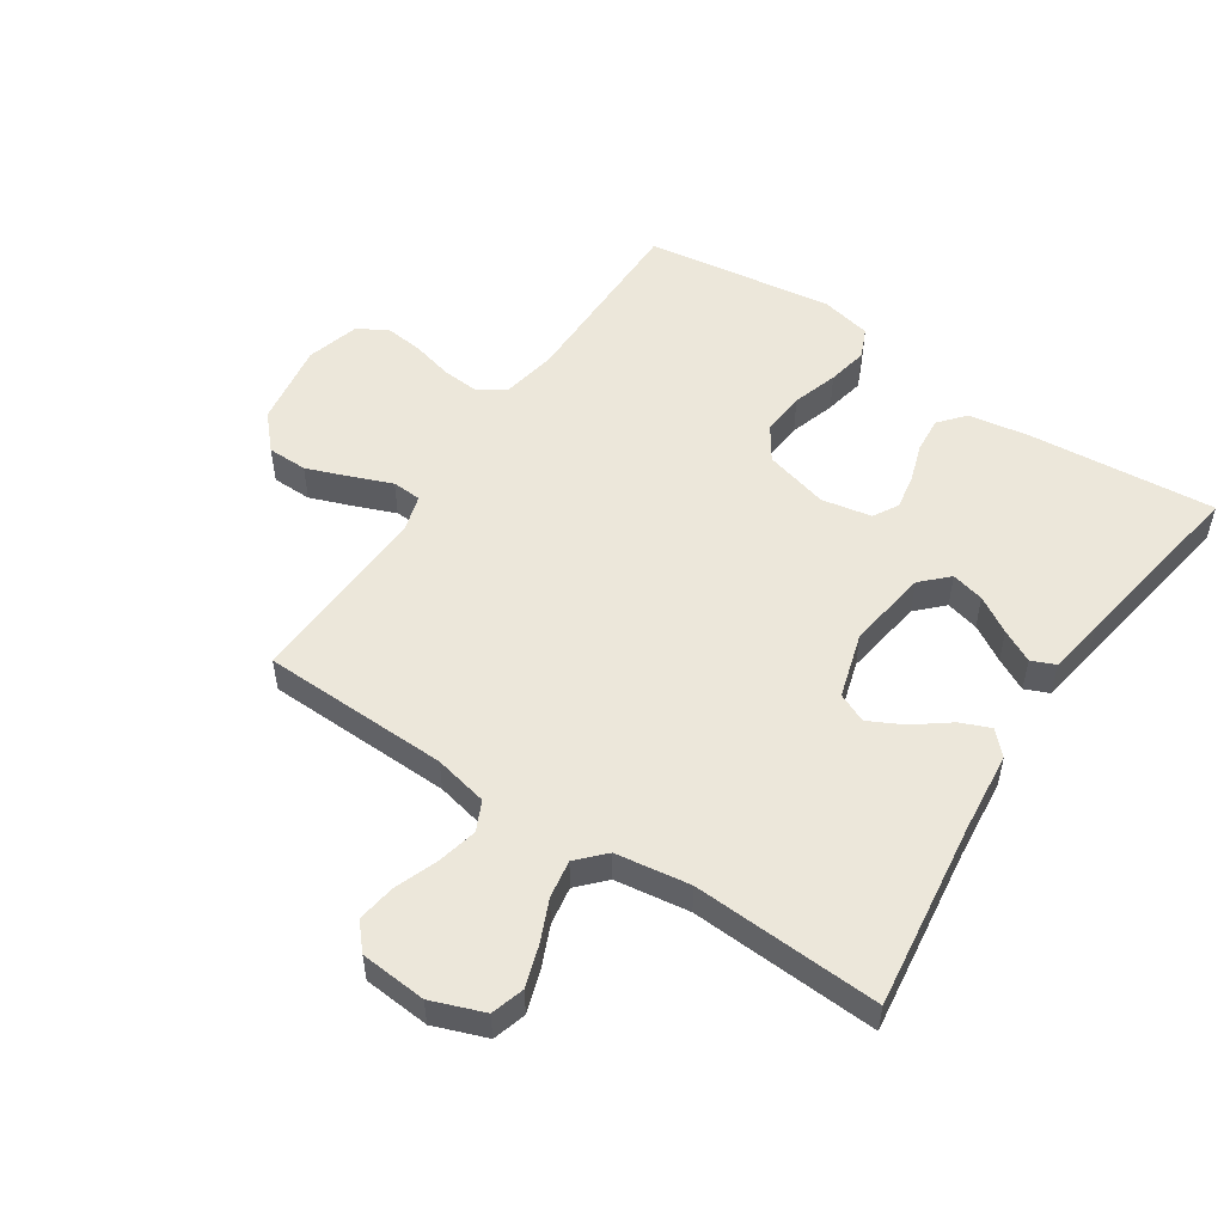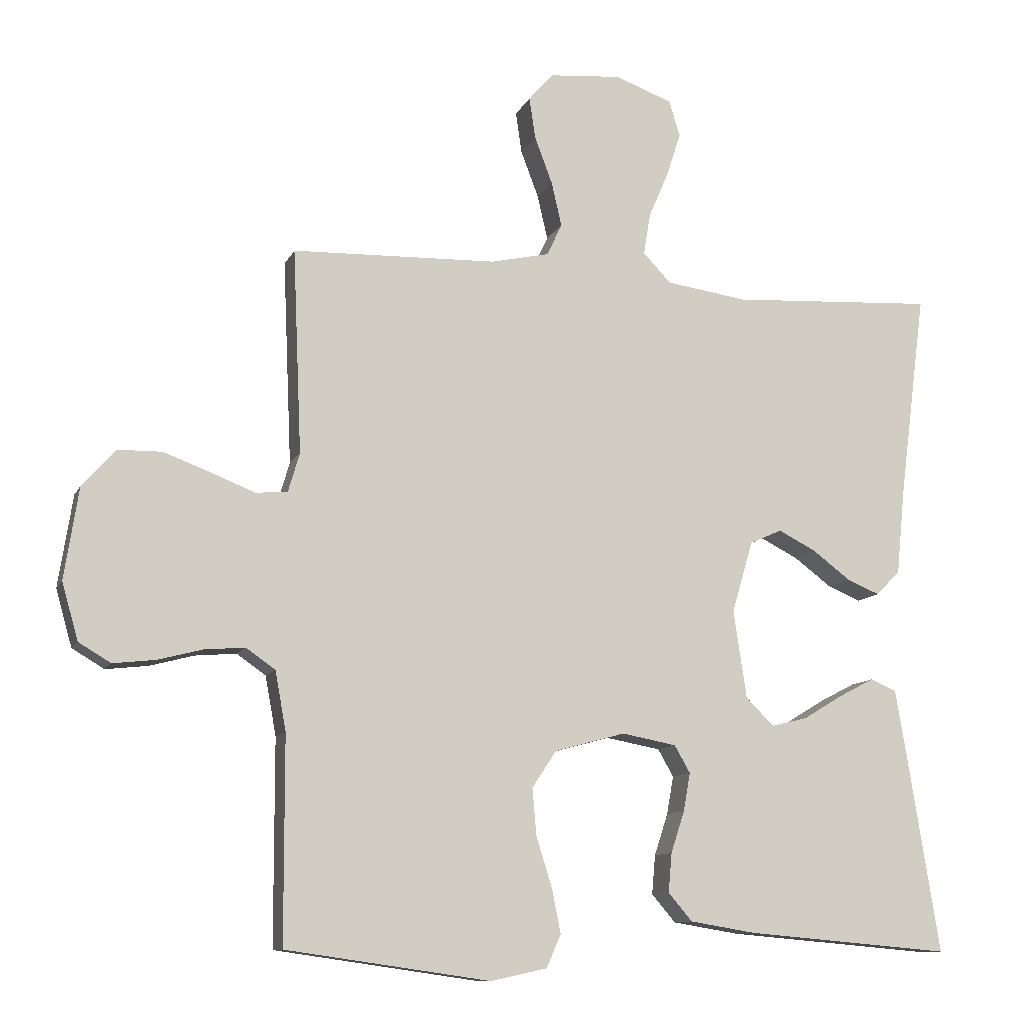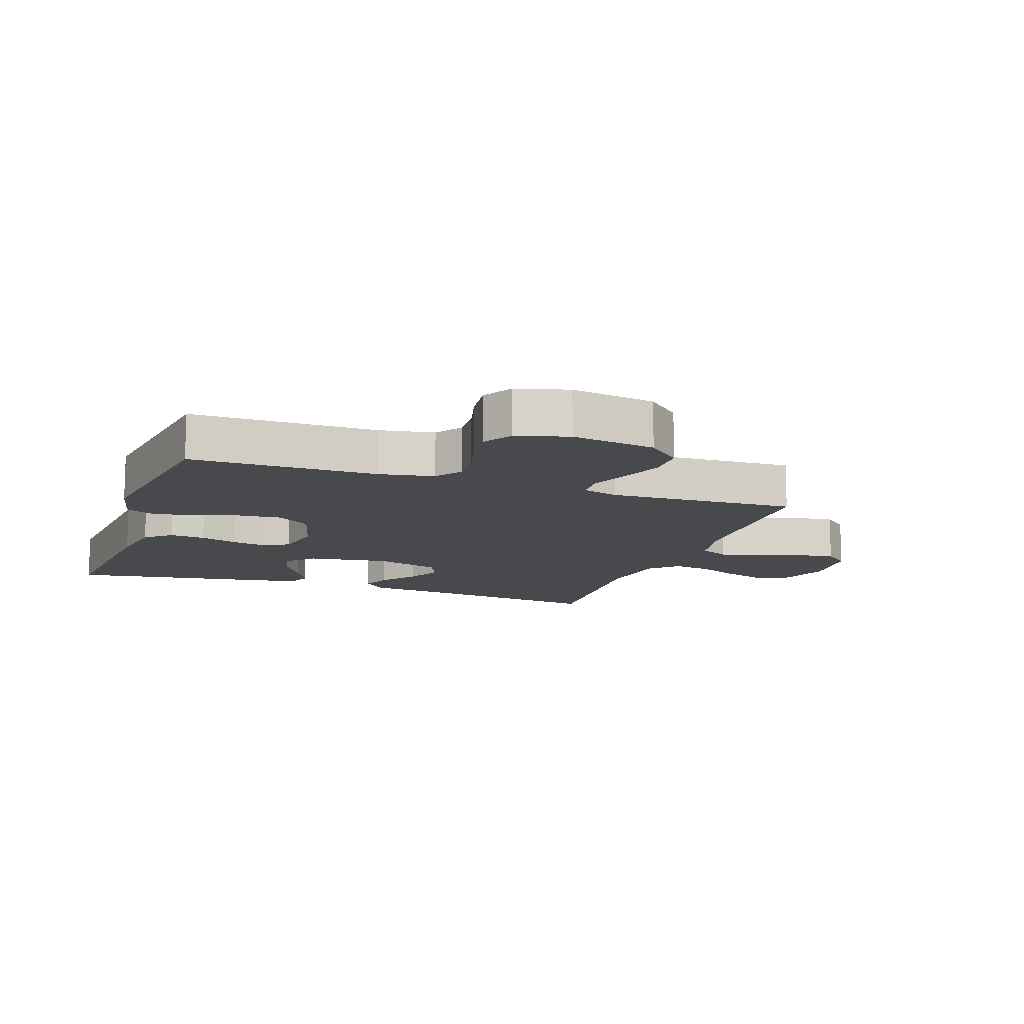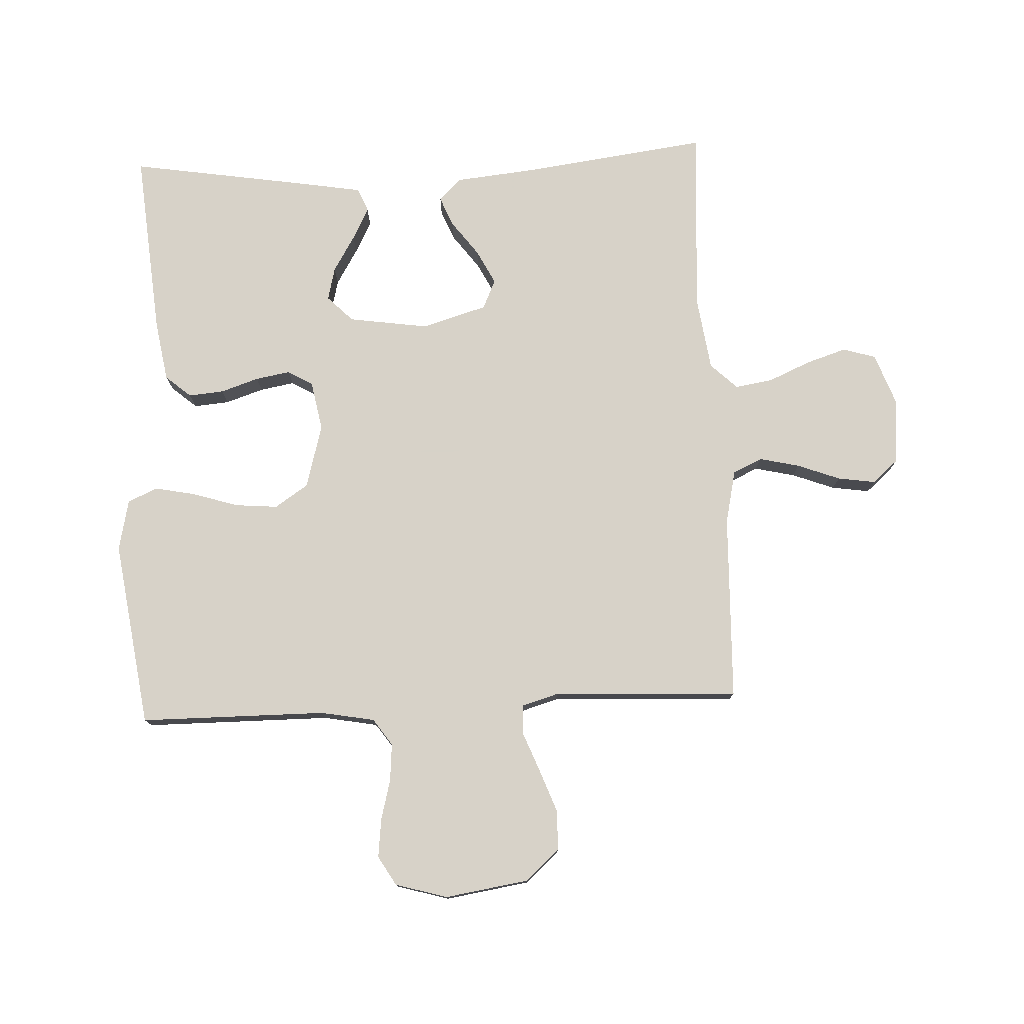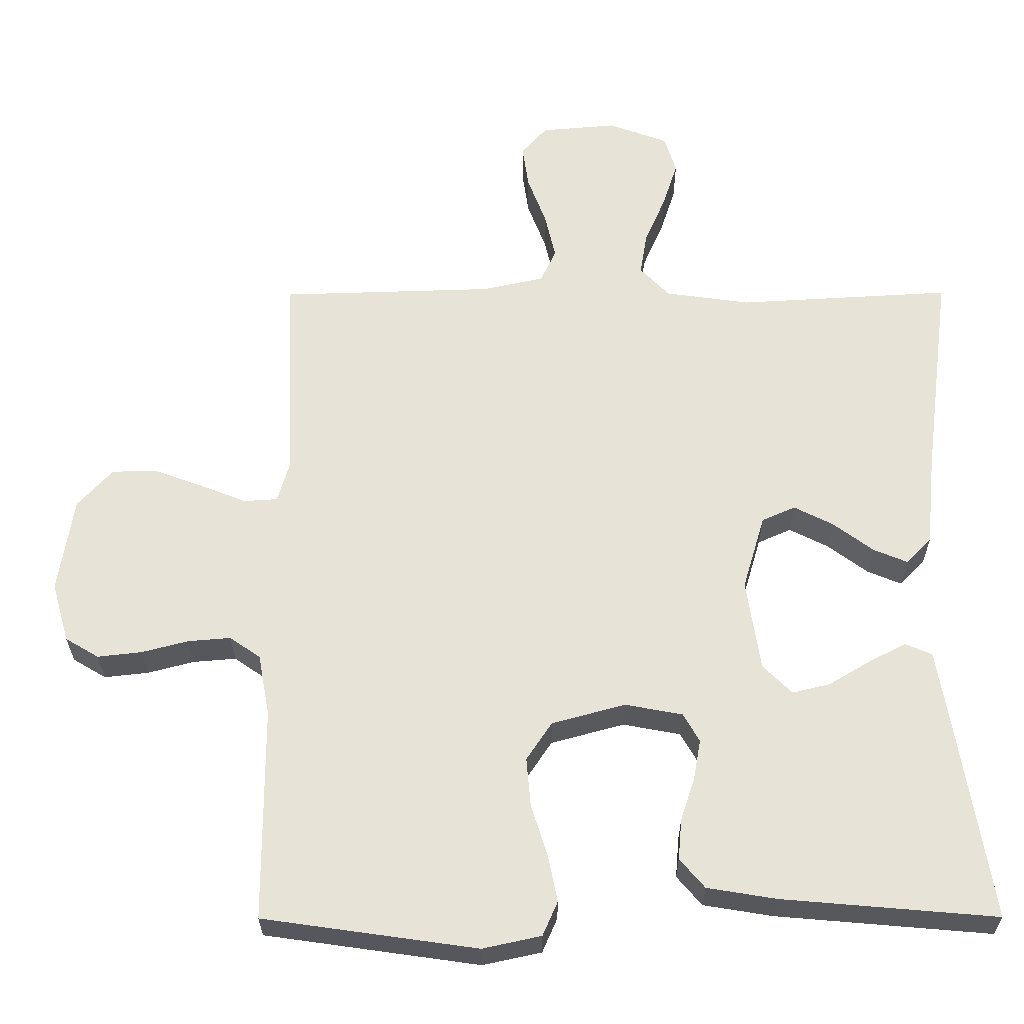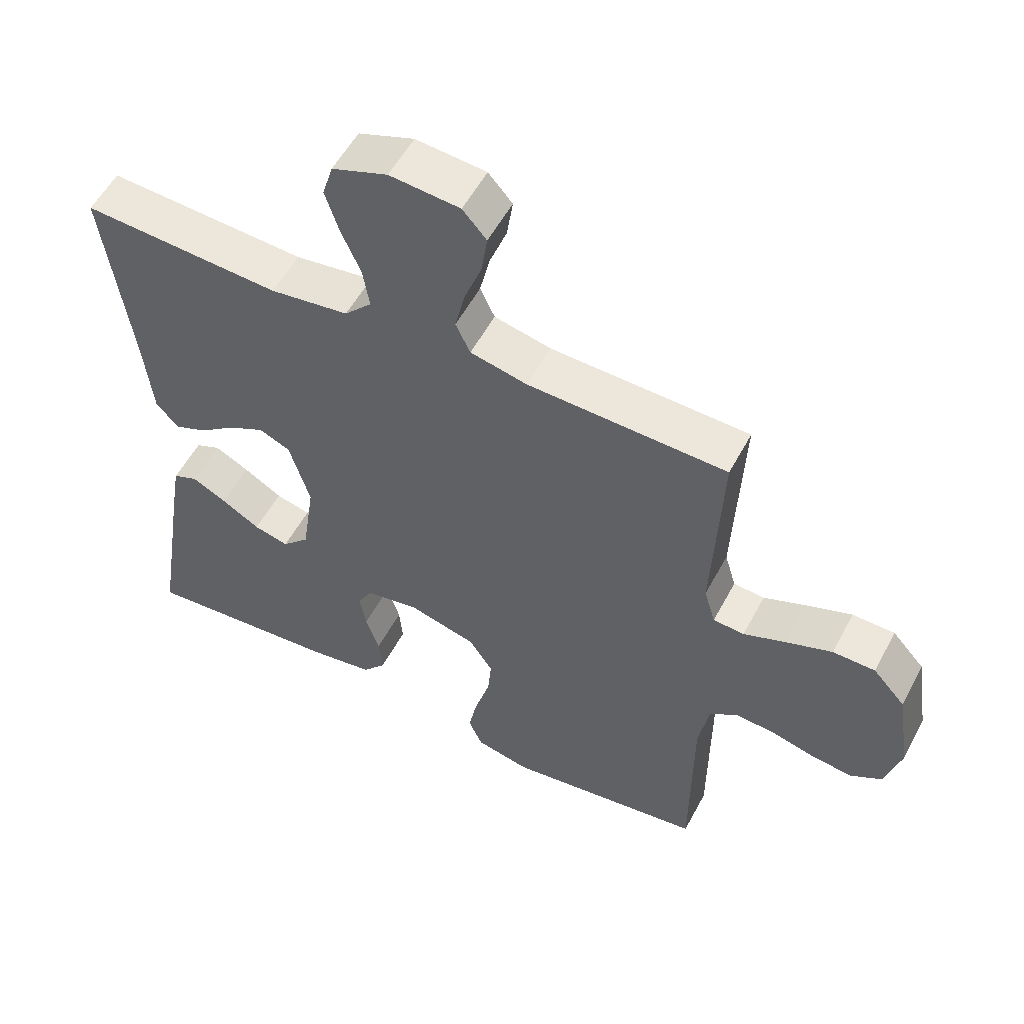
<metadata>
{"format":"obj","ext":"obj","renderer":"f3d","projection":"perspective","resolution":1024,"background":"white","views":[{"elev":52.8,"azim":33.5,"up":"+Y"},{"elev":-10.6,"azim":-16.9,"up":"+Z"},{"elev":-12.3,"azim":-109.3,"up":"+Y"},{"elev":77.4,"azim":-92.6,"up":"+Y"},{"elev":-28.3,"azim":0.3,"up":"+Z"},{"elev":55.0,"azim":-152.3,"up":"+Z"}]}
</metadata>
<code>
v 0.5 0.07 -0.5
v 0.2 0.07 -0.474
v 0.103 0.07 -0.458
v 0.068 0.07 -0.417
v 0.073 0.07 -0.36
v 0.093 0.07 -0.299
v 0.103 0.07 -0.243
v 0.08 0.07 -0.203
v 0 0.07 -0.188
v -0.103 0.07 -0.216
v -0.139 0.07 -0.27
v -0.133 0.07 -0.339
v -0.11 0.07 -0.412
v -0.097 0.07 -0.477
v -0.118 0.07 -0.525
v -0.2 0.07 -0.543
v -0.5 0.07 -0.5
v -0.501 0.07 -0.2
v -0.517 0.07 -0.113
v -0.56 0.07 -0.083
v -0.62 0.07 -0.088
v -0.685 0.07 -0.105
v -0.747 0.07 -0.112
v -0.794 0.07 -0.084
v -0.818 0.07 0
v -0.797 0.07 0.135
v -0.748 0.07 0.189
v -0.684 0.07 0.19
v -0.614 0.07 0.164
v -0.551 0.07 0.139
v -0.504 0.07 0.142
v -0.487 0.07 0.2
v -0.5 0.07 0.5
v -0.2 0.07 0.509
v -0.114 0.07 0.528
v -0.092 0.07 0.575
v -0.107 0.07 0.64
v -0.133 0.07 0.709
v -0.142 0.07 0.77
v -0.106 0.07 0.811
v 0 0.07 0.82
v 0.084 0.07 0.789
v 0.1 0.07 0.736
v 0.079 0.07 0.671
v 0.05 0.07 0.604
v 0.04 0.07 0.543
v 0.081 0.07 0.5
v 0.2 0.07 0.483
v 0.5 0.07 0.5
v 0.461 0.07 0.2
v 0.448 0.07 0.072
v 0.413 0.07 0.036
v 0.365 0.07 0.056
v 0.309 0.07 0.098
v 0.254 0.07 0.126
v 0.207 0.07 0.105
v 0.176 0.07 0
v 0.195 0.07 -0.129
v 0.236 0.07 -0.17
v 0.289 0.07 -0.157
v 0.347 0.07 -0.122
v 0.399 0.07 -0.095
v 0.437 0.07 -0.111
v 0.452 0.07 -0.2
v 0.5 0 -0.5
v 0.2 0 -0.474
v 0.103 0 -0.458
v 0.068 0 -0.417
v 0.073 0 -0.36
v 0.093 0 -0.299
v 0.103 0 -0.243
v 0.08 0 -0.203
v 0 0 -0.188
v -0.103 0 -0.216
v -0.139 0 -0.27
v -0.133 0 -0.339
v -0.11 0 -0.412
v -0.097 0 -0.477
v -0.118 0 -0.525
v -0.2 0 -0.543
v -0.5 0 -0.5
v -0.501 0 -0.2
v -0.517 0 -0.113
v -0.56 0 -0.083
v -0.62 0 -0.088
v -0.685 0 -0.105
v -0.747 0 -0.112
v -0.794 0 -0.084
v -0.818 0 0
v -0.797 0 0.135
v -0.748 0 0.189
v -0.684 0 0.19
v -0.614 0 0.164
v -0.551 0 0.139
v -0.504 0 0.142
v -0.487 0 0.2
v -0.5 0 0.5
v -0.2 0 0.509
v -0.114 0 0.528
v -0.092 0 0.575
v -0.107 0 0.64
v -0.133 0 0.709
v -0.142 0 0.77
v -0.106 0 0.811
v 0 0 0.82
v 0.084 0 0.789
v 0.1 0 0.736
v 0.079 0 0.671
v 0.05 0 0.604
v 0.04 0 0.543
v 0.081 0 0.5
v 0.2 0 0.483
v 0.5 0 0.5
v 0.461 0 0.2
v 0.448 0 0.072
v 0.413 0 0.036
v 0.365 0 0.056
v 0.309 0 0.098
v 0.254 0 0.126
v 0.207 0 0.105
v 0.176 0 0
v 0.195 0 -0.129
v 0.236 0 -0.17
v 0.289 0 -0.157
v 0.347 0 -0.122
v 0.399 0 -0.095
v 0.437 0 -0.111
v 0.452 0 -0.2
f 4 5 6
f 3 4 6
f 2 3 6
f 1 2 6
f 64 1 6
f 63 64 6
f 62 63 6
f 61 62 6
f 60 61 6
f 59 60 6 7
f 58 59 7 8
f 57 58 8 9
f 56 57 9 10
f 52 53 54
f 51 52 54
f 50 51 54
f 50 54 55
f 49 50 55
f 48 49 55
f 47 48 55 56
f 43 44 45
f 42 43 45
f 41 42 45
f 40 41 45
f 39 40 45
f 38 39 45
f 37 38 45
f 36 37 45 46
f 47 56 10
f 46 47 10
f 36 46 10
f 35 36 10
f 28 29 30
f 27 28 30
f 26 27 30
f 25 26 30
f 24 25 30
f 23 24 30
f 22 23 30
f 21 22 30
f 20 21 30 31
f 19 20 31 32
f 16 17 18
f 15 16 18
f 14 15 18
f 13 14 18
f 12 13 18
f 18 19 32
f 12 18 32
f 11 12 32
f 10 11 32
f 35 10 32
f 34 35 32
f 32 33 34
f 70 69 68
f 70 68 67
f 70 67 66
f 70 66 65
f 70 65 128
f 70 128 127
f 70 127 126
f 70 126 125
f 70 125 124
f 71 70 124 123
f 72 71 123 122
f 73 72 122 121
f 74 73 121 120
f 118 117 116
f 118 116 115
f 118 115 114
f 119 118 114
f 119 114 113
f 119 113 112
f 120 119 112 111
f 109 108 107
f 109 107 106
f 109 106 105
f 109 105 104
f 109 104 103
f 109 103 102
f 109 102 101
f 110 109 101 100
f 74 120 111
f 74 111 110
f 74 110 100
f 74 100 99
f 94 93 92
f 94 92 91
f 94 91 90
f 94 90 89
f 94 89 88
f 94 88 87
f 94 87 86
f 94 86 85
f 95 94 85 84
f 96 95 84 83
f 82 81 80
f 82 80 79
f 82 79 78
f 82 78 77
f 82 77 76
f 96 83 82
f 96 82 76
f 96 76 75
f 96 75 74
f 96 74 99
f 96 99 98
f 98 97 96
f 1 65 66 2
f 2 66 67 3
f 3 67 68 4
f 4 68 69 5
f 5 69 70 6
f 6 70 71 7
f 7 71 72 8
f 8 72 73 9
f 9 73 74 10
f 10 74 75 11
f 11 75 76 12
f 12 76 77 13
f 13 77 78 14
f 14 78 79 15
f 15 79 80 16
f 16 80 81 17
f 17 81 82 18
f 18 82 83 19
f 19 83 84 20
f 20 84 85 21
f 21 85 86 22
f 22 86 87 23
f 23 87 88 24
f 24 88 89 25
f 25 89 90 26
f 26 90 91 27
f 27 91 92 28
f 28 92 93 29
f 29 93 94 30
f 30 94 95 31
f 31 95 96 32
f 32 96 97 33
f 33 97 98 34
f 34 98 99 35
f 35 99 100 36
f 36 100 101 37
f 37 101 102 38
f 38 102 103 39
f 39 103 104 40
f 40 104 105 41
f 41 105 106 42
f 42 106 107 43
f 43 107 108 44
f 44 108 109 45
f 45 109 110 46
f 46 110 111 47
f 47 111 112 48
f 48 112 113 49
f 49 113 114 50
f 50 114 115 51
f 51 115 116 52
f 52 116 117 53
f 53 117 118 54
f 54 118 119 55
f 55 119 120 56
f 56 120 121 57
f 57 121 122 58
f 58 122 123 59
f 59 123 124 60
f 60 124 125 61
f 61 125 126 62
f 62 126 127 63
f 63 127 128 64
f 64 128 65 1

</code>
